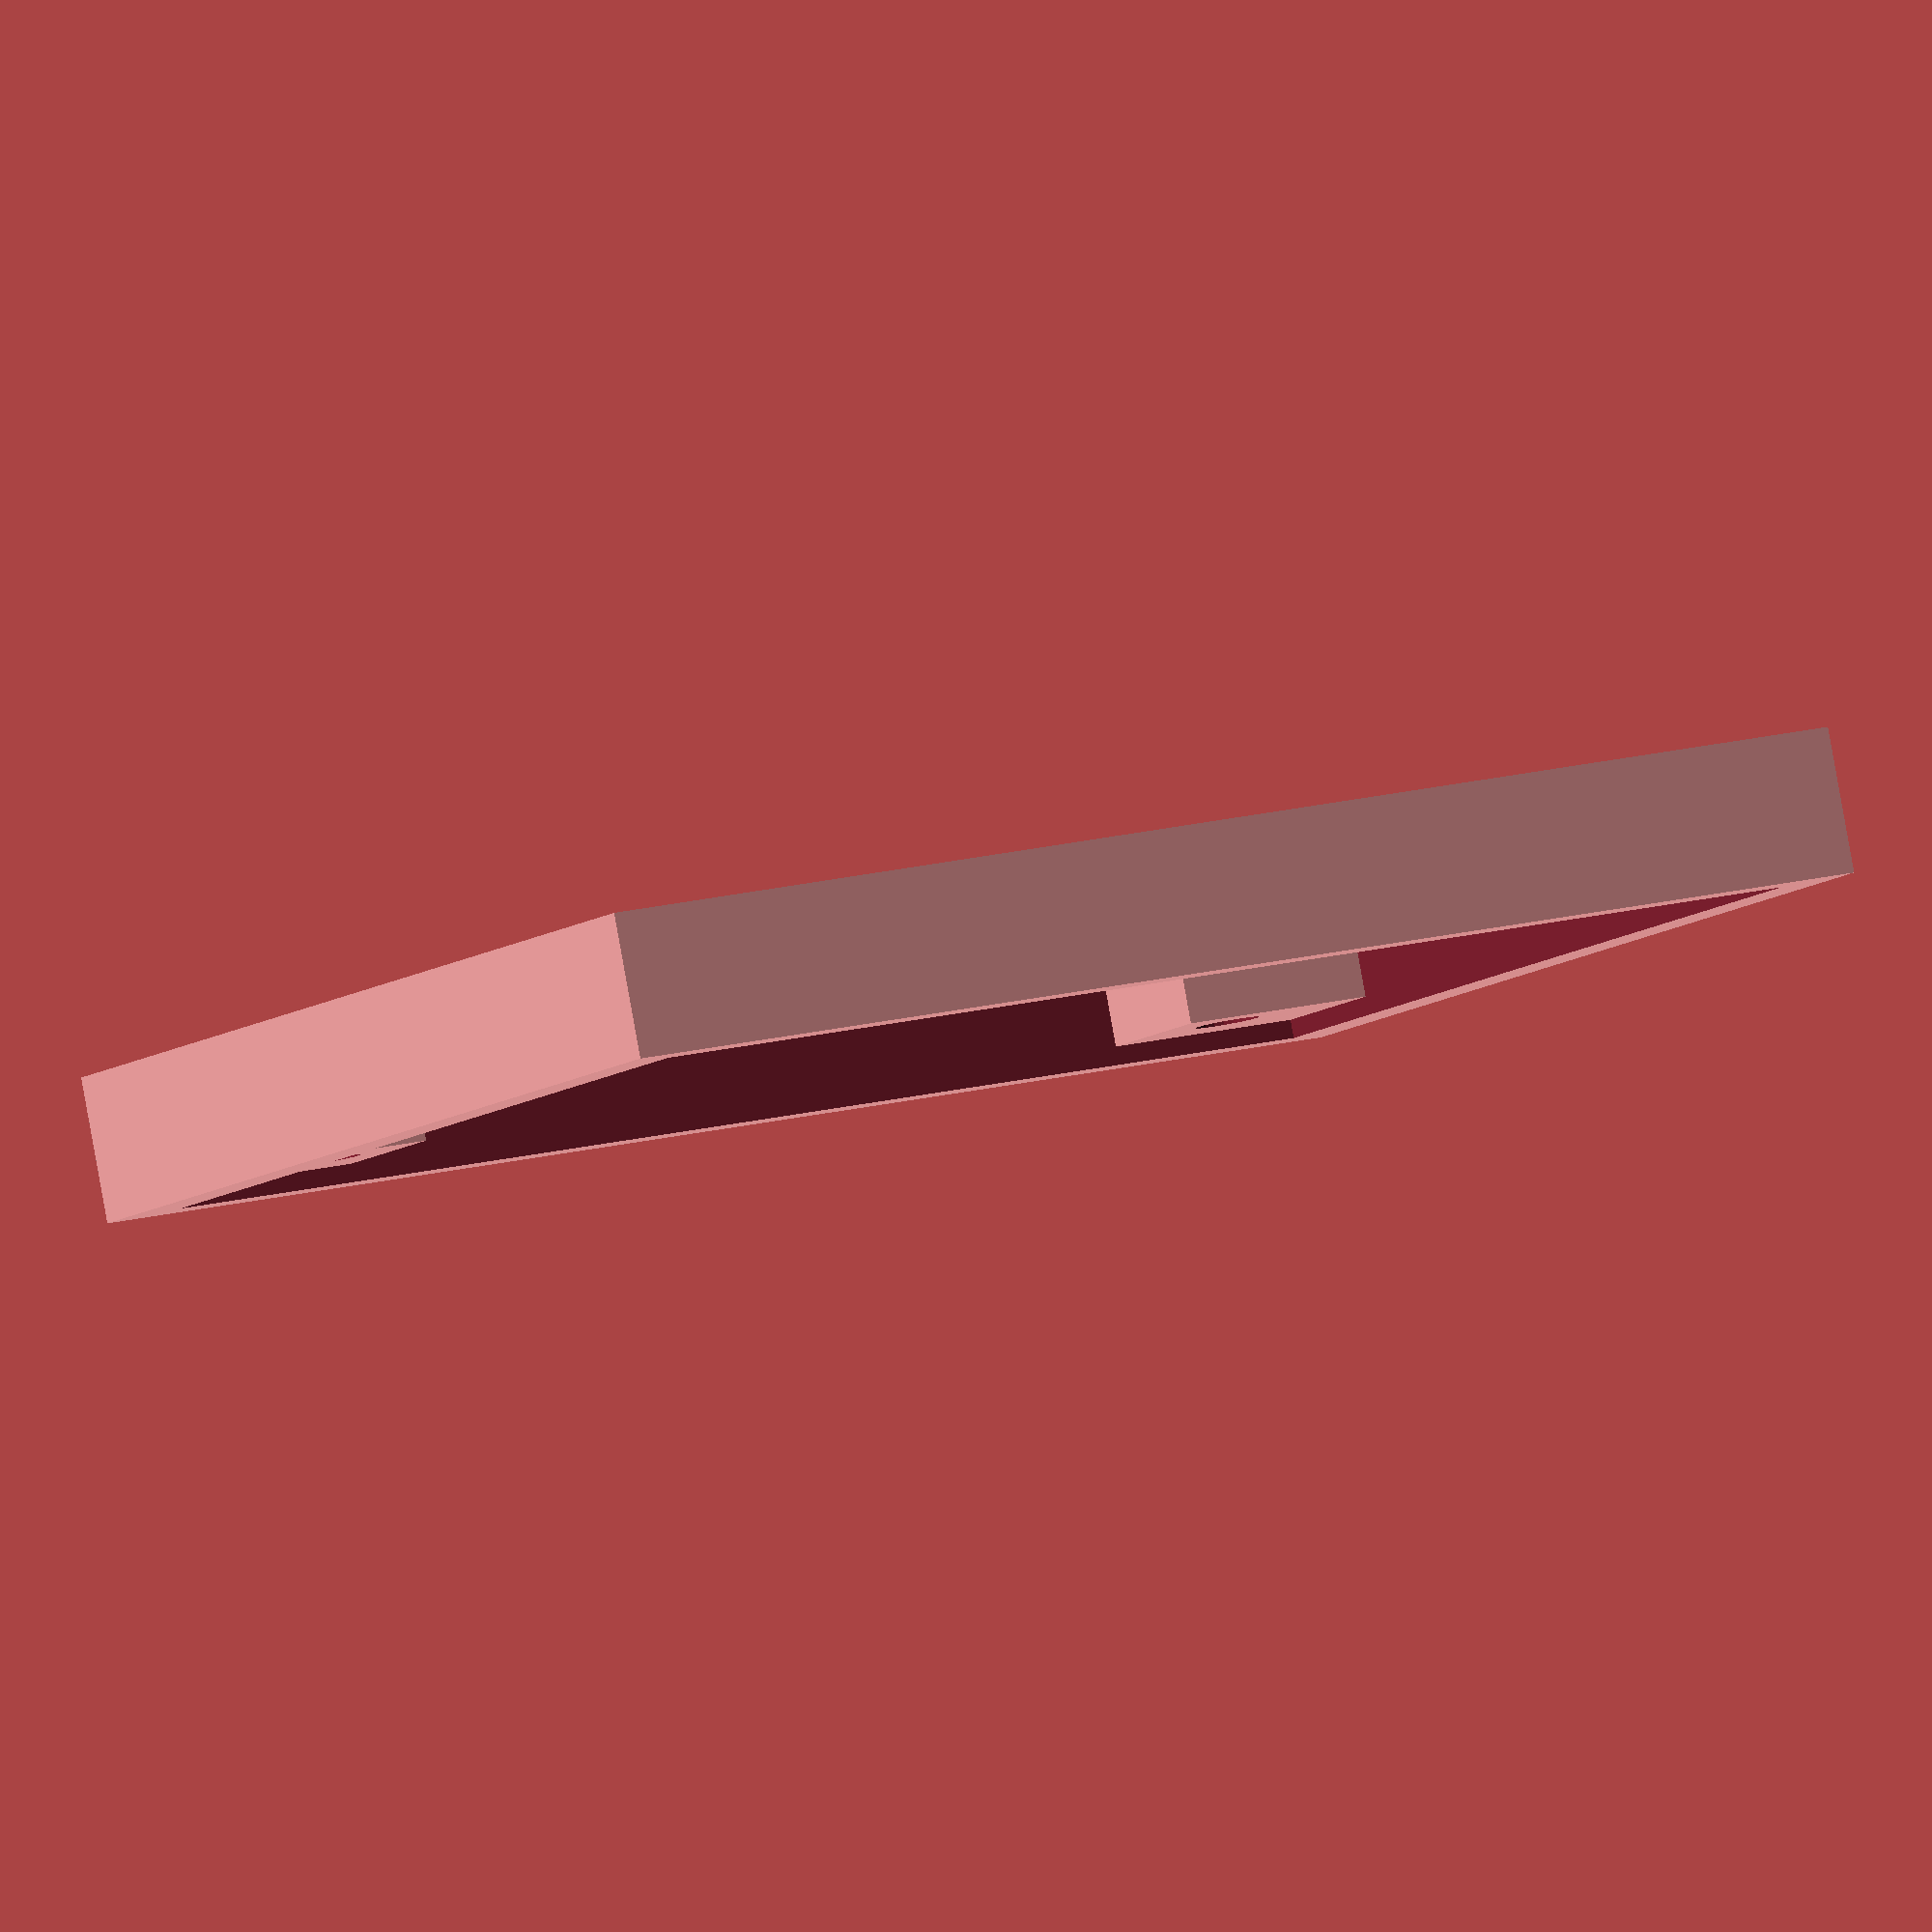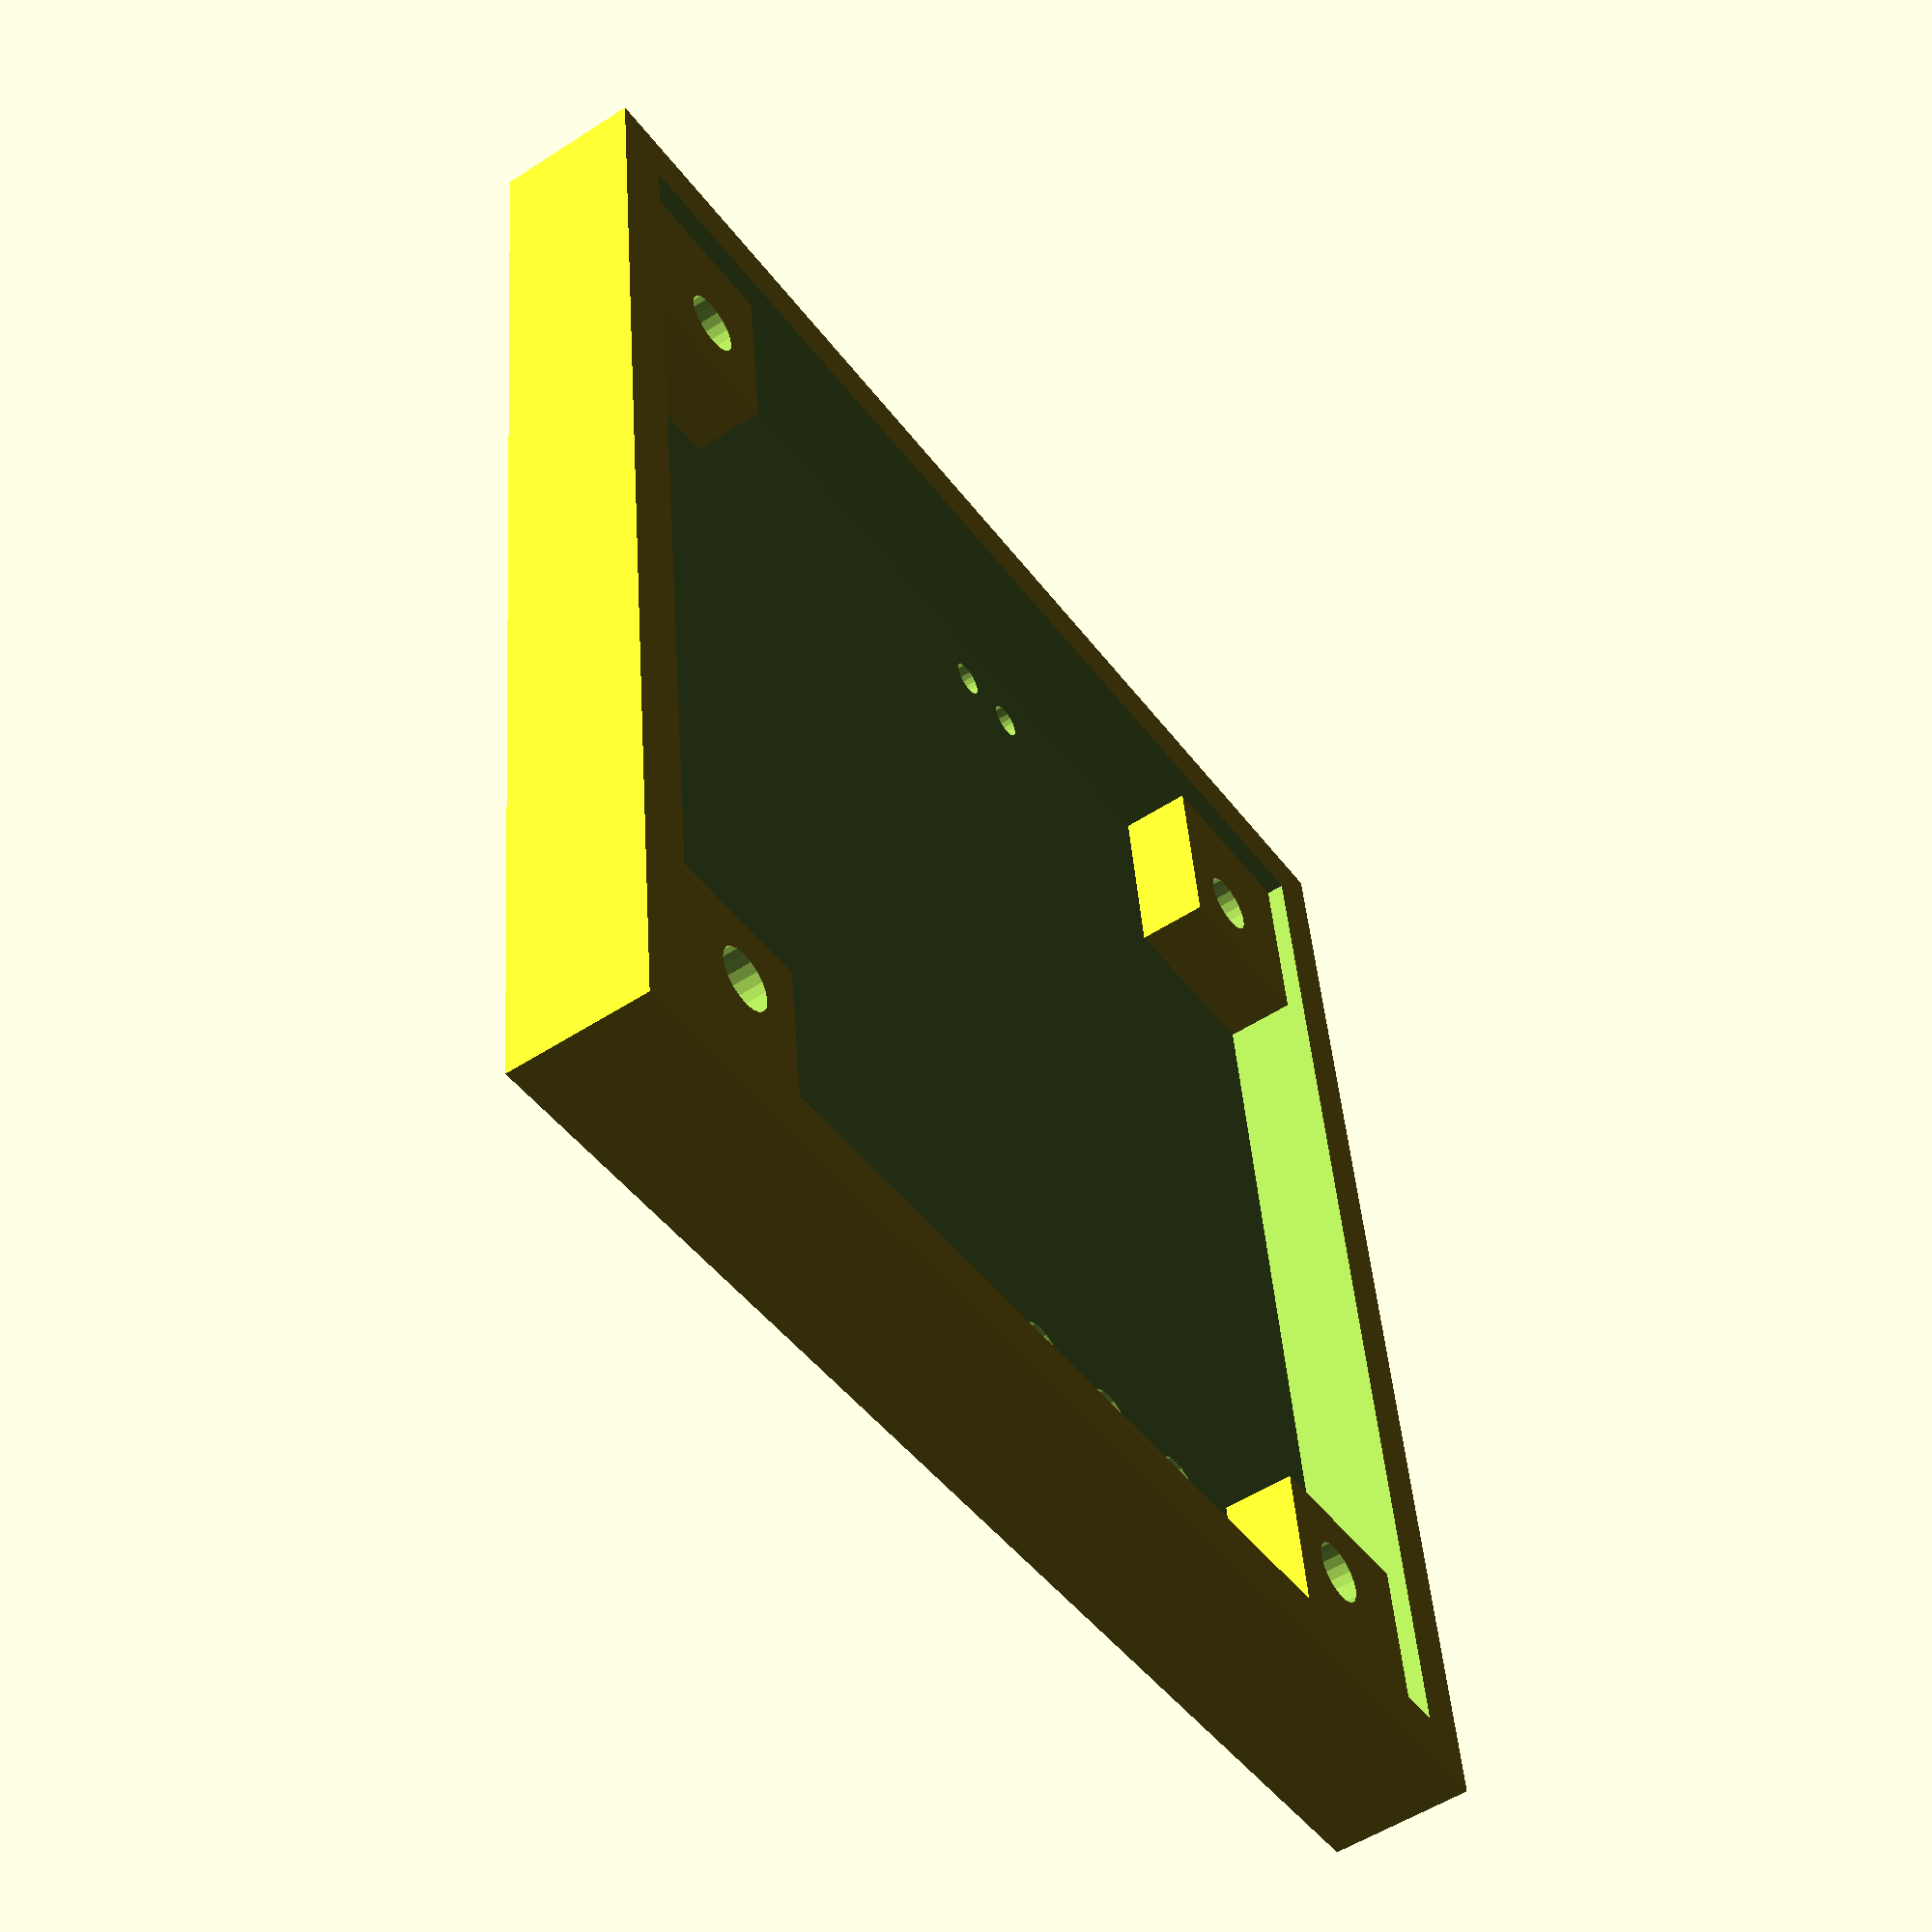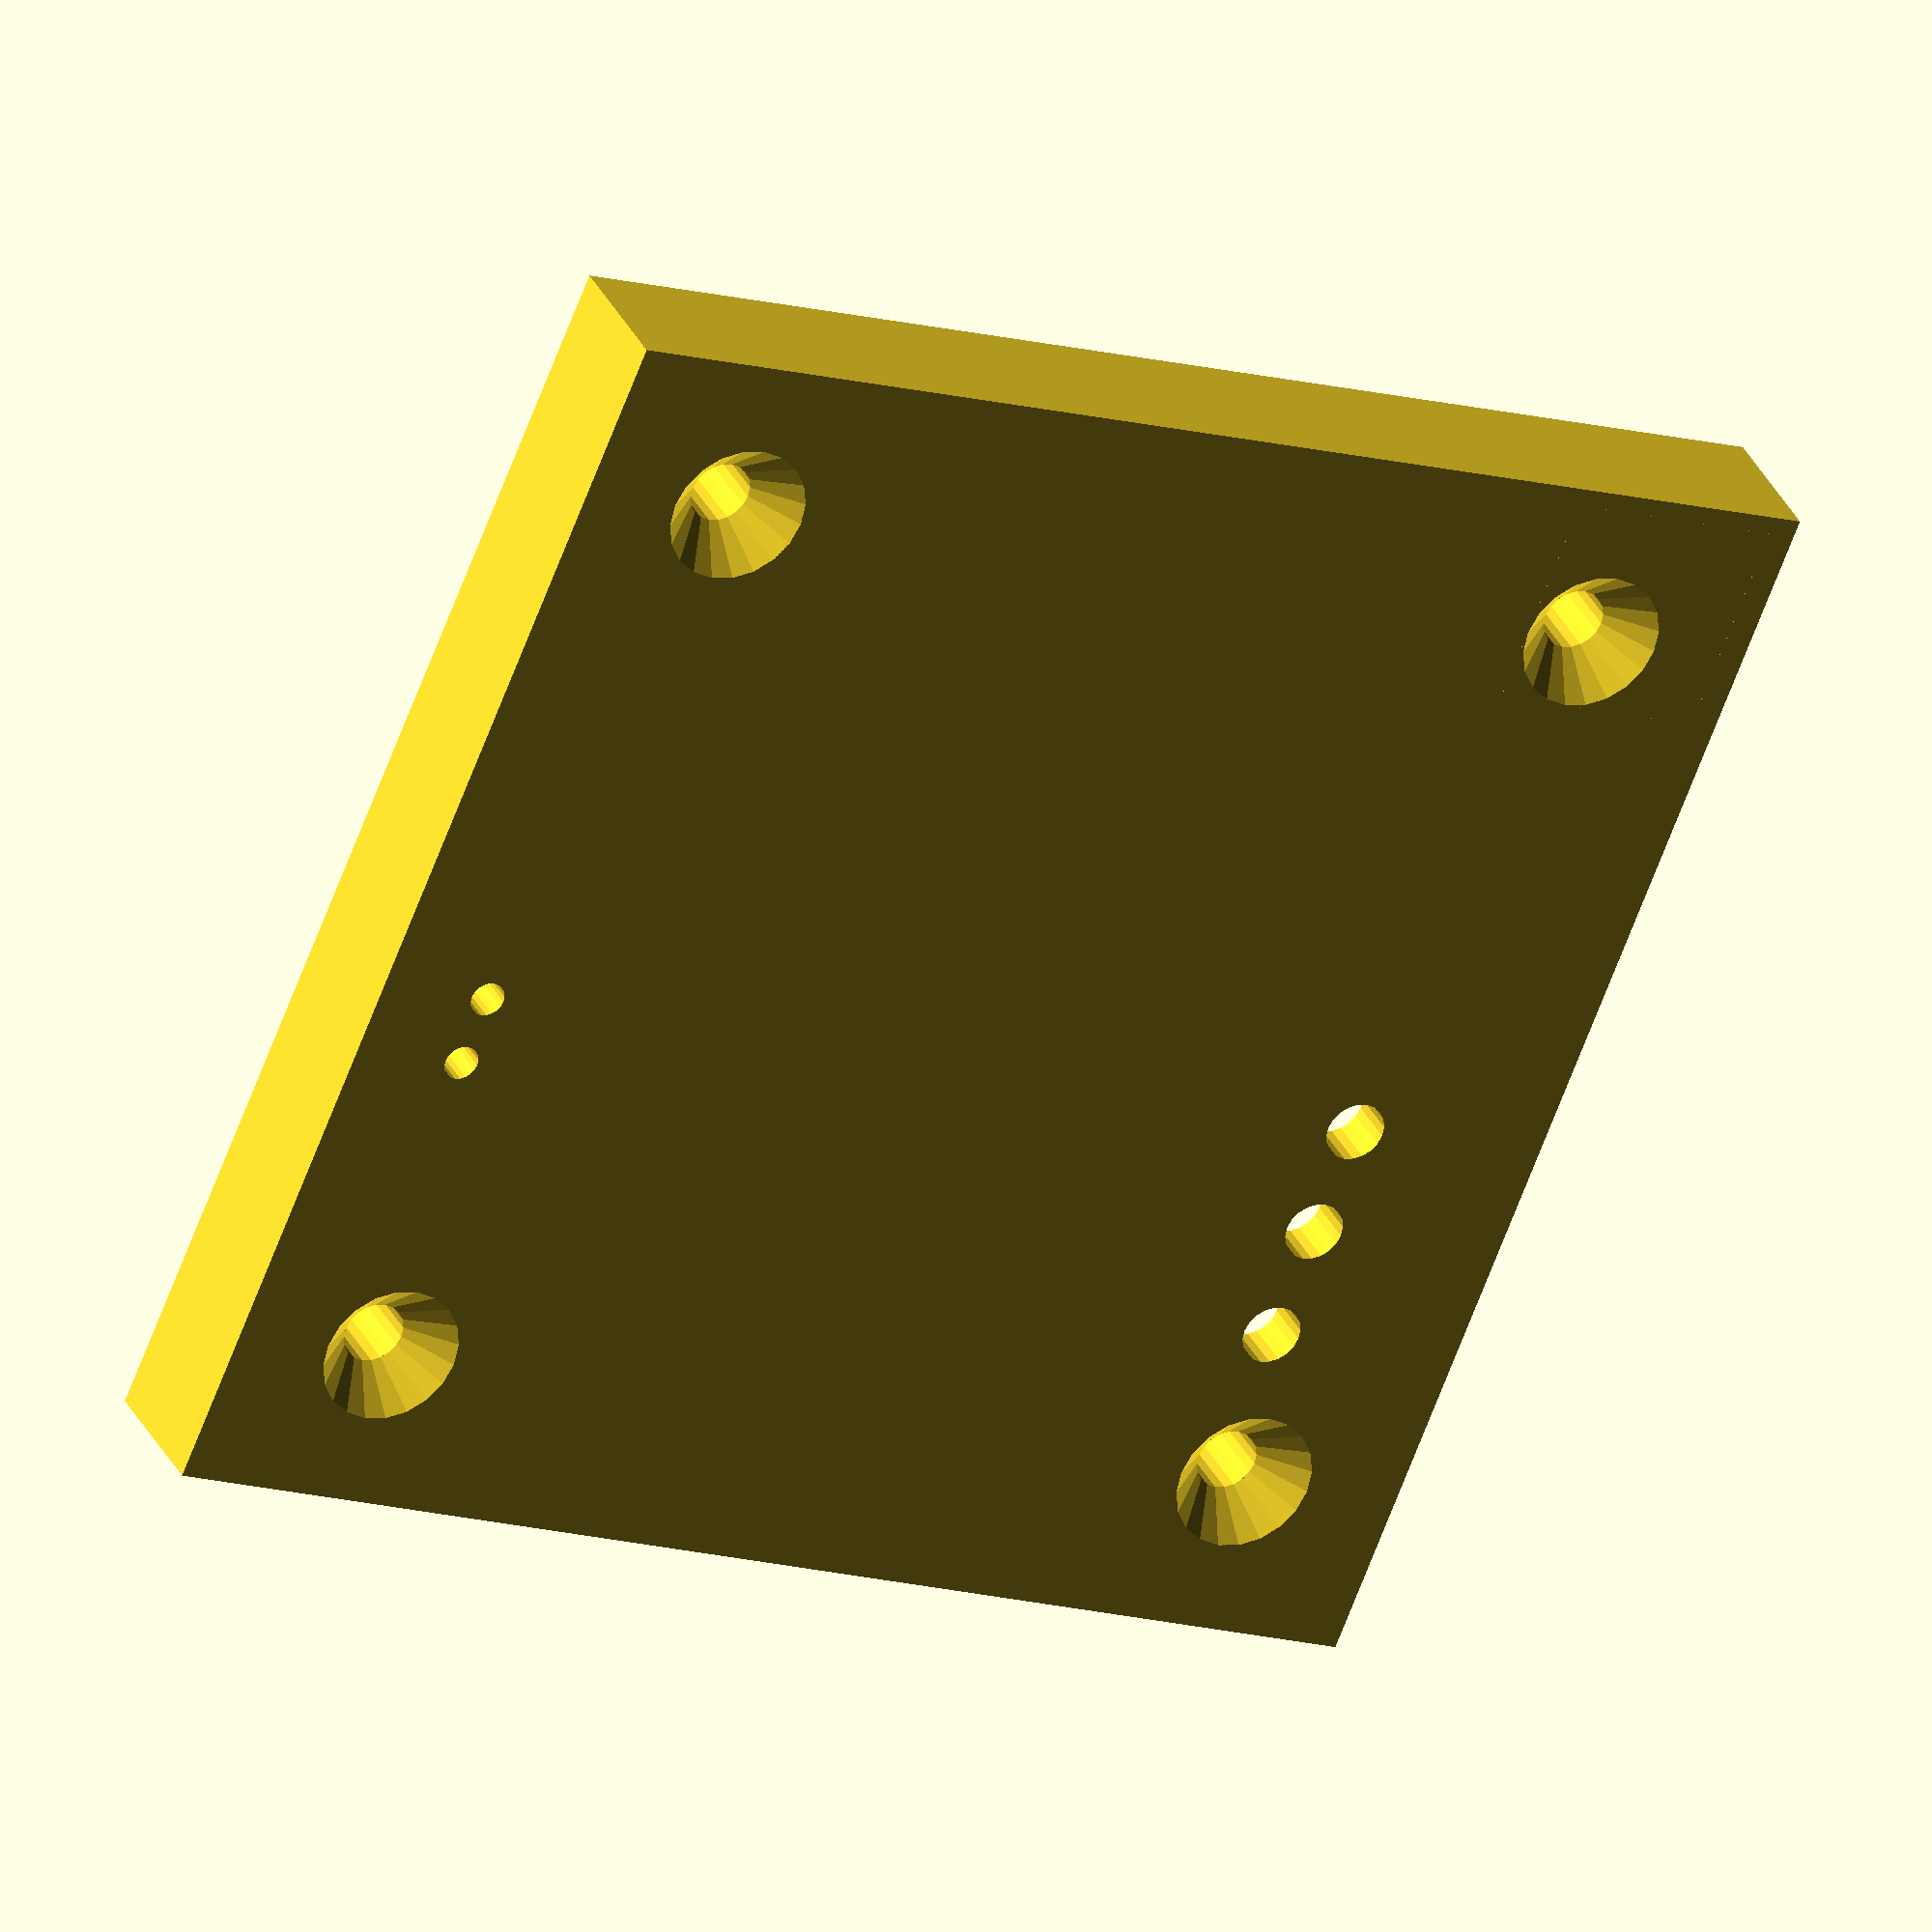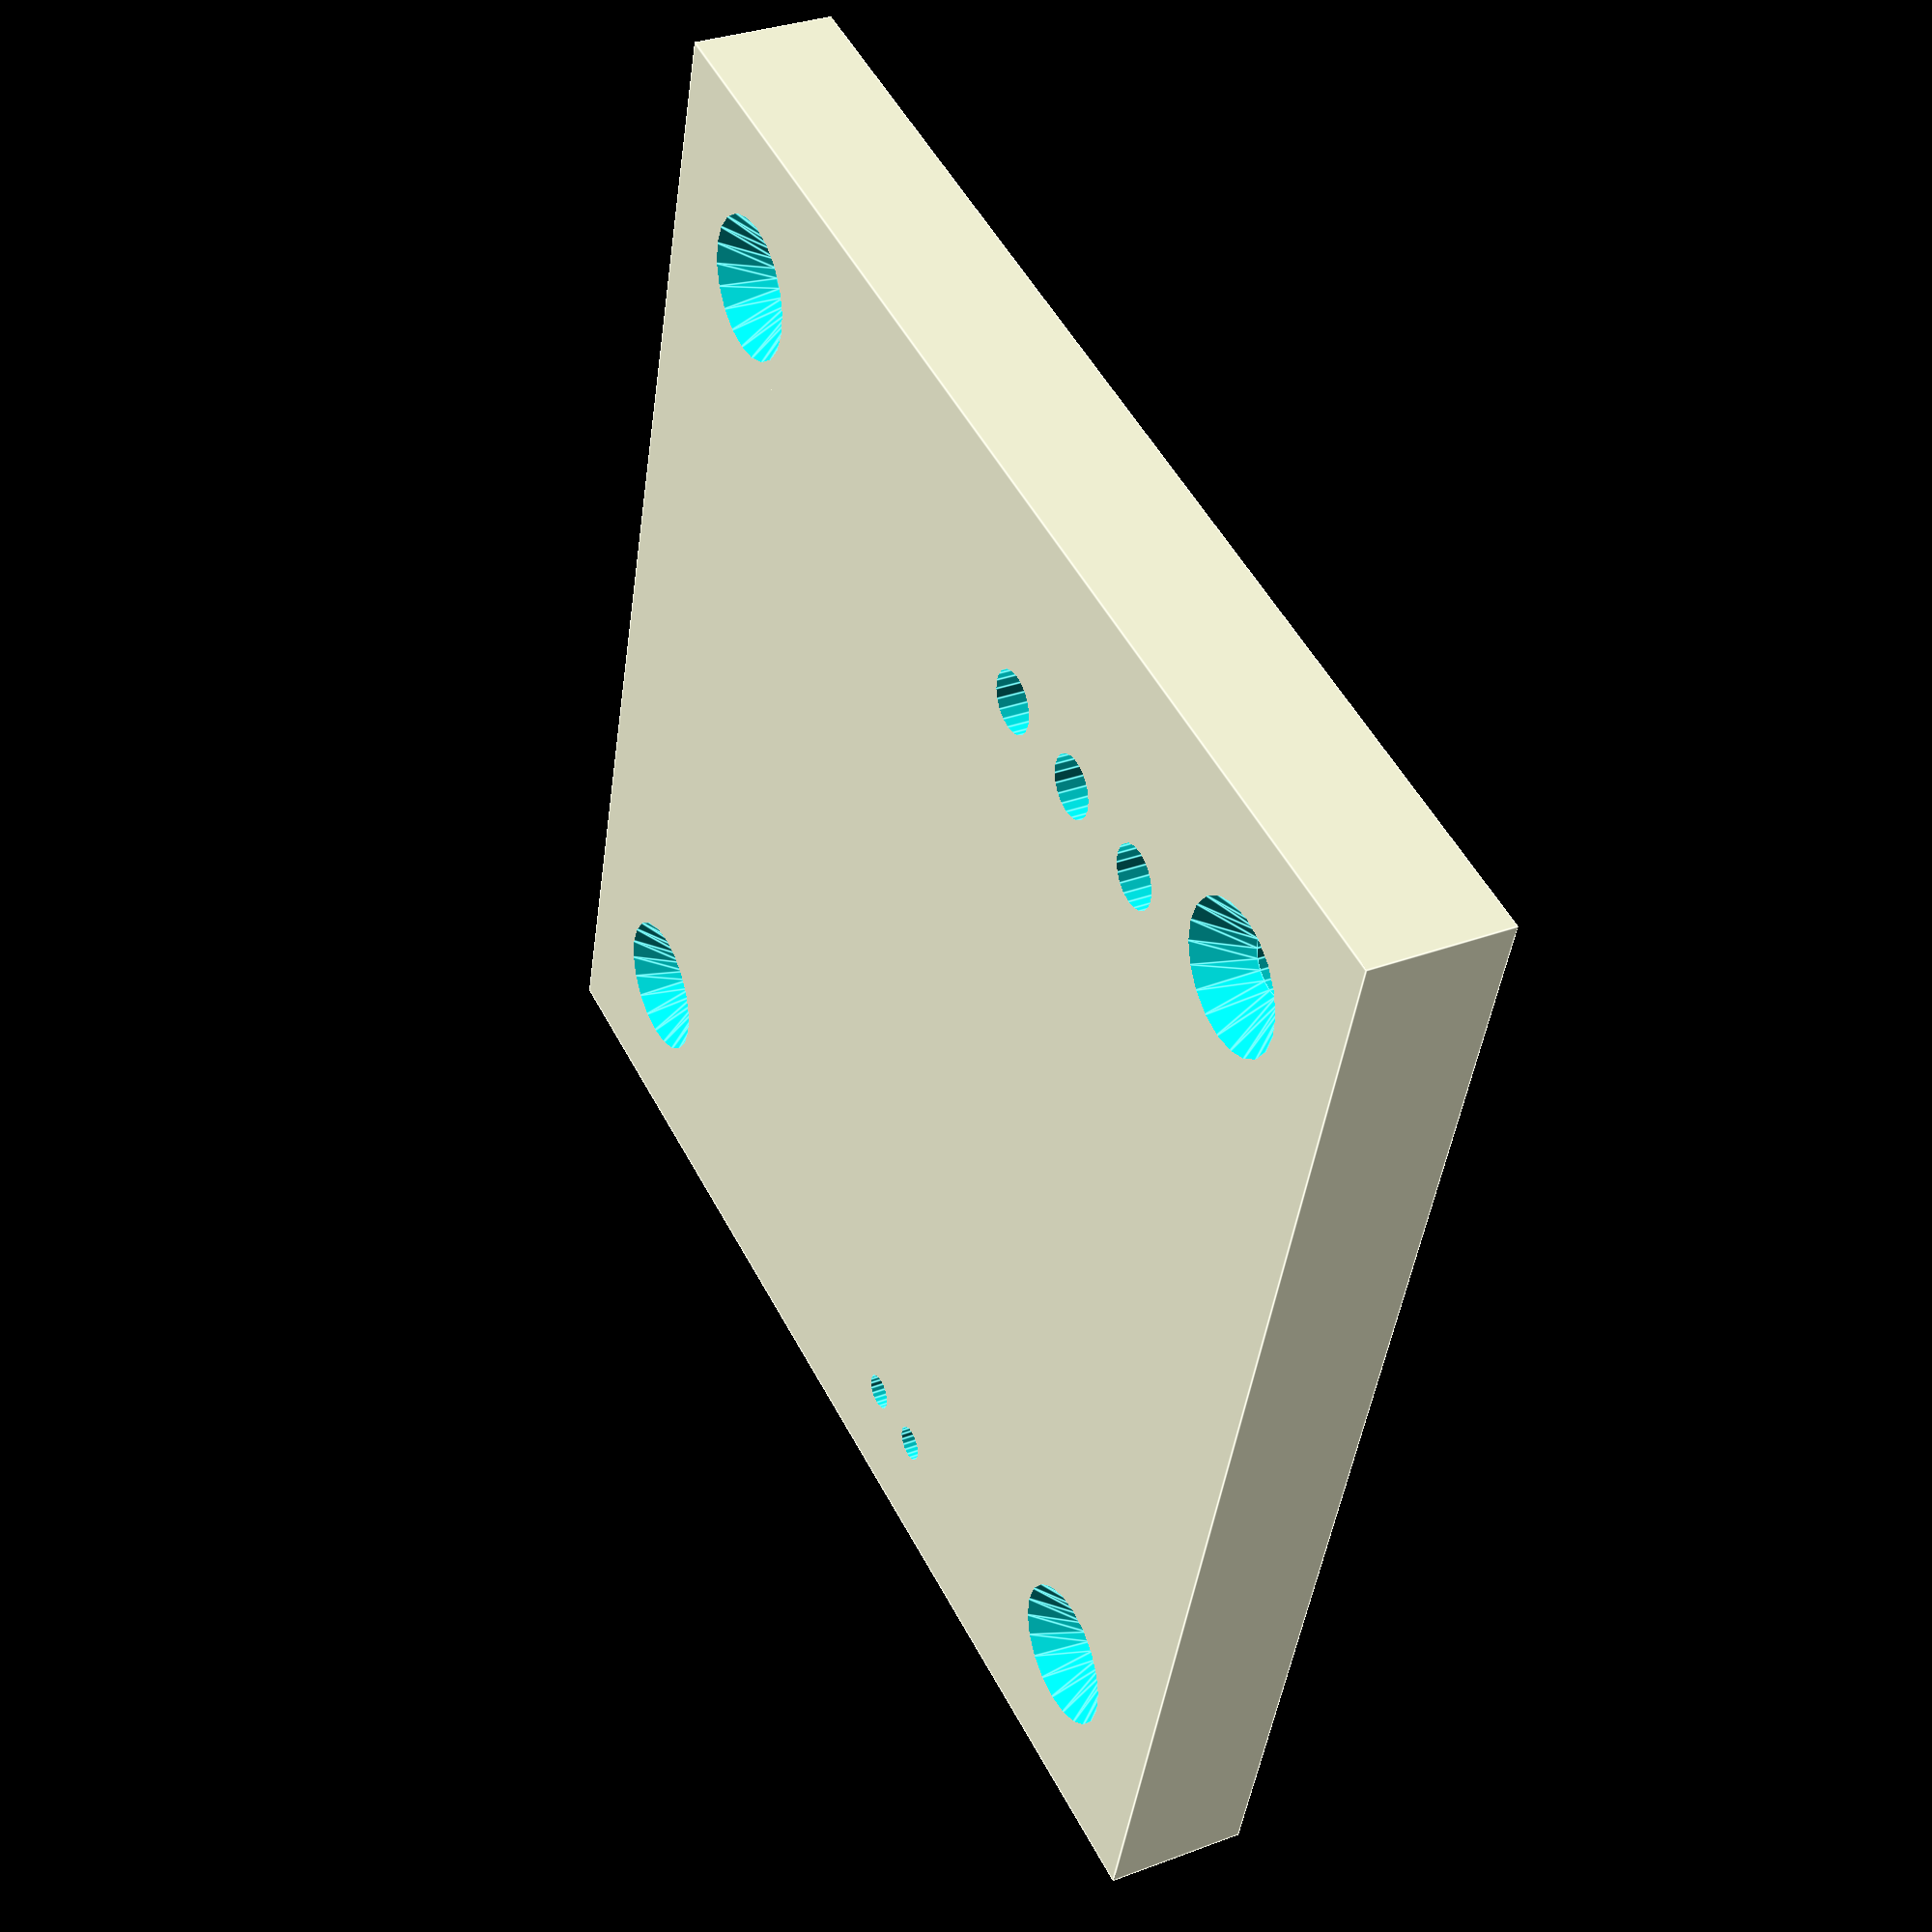
<openscad>
xcen = 53;
ycen = 54;
dia = 3.5;
thick=8;
lid=true;

case();



module slot()
{
	translate([dia,0,0])
		cylinder(r=dia/2,h=60, center=true,$fn=20);
	translate([-dia,0,0])
		cylinder(r=dia/2,h=60, center=true,$fn=20);
	cube([2*dia,dia,60],center=true);	
}

module corner(box, rr)
{
	for(x=[-1,1])for(y=[-1,1])
		translate([x*xcen/2,y*ycen/2,0])
		{
			if(box)
			{
				translate([2*x,2*y,-1])
					cube([12,12,thick], center=true);
			} else
			{
				cylinder(r=rr, h=40, center=true, $fn=20);
				if(lid)
				{
				translate([0,0,-thick/4-0.8])
				cylinder(r1=2.3*rr, r2=rr, h=2.5, center=true, $fn=20);
				}
			}
		}
}

module case()
{
difference()
{

	cube([71,73,thick], center=true);


	if(lid)
	{
		translate([-xcen/2,ycen/2,0])
		{
			translate([9,-2,0])
				cylinder(r=1.7, h=40, center=true, $fn=20);
			translate([9+6.5,-2,0])
			cylinder(r=1.7, h=40, center=true, $fn=20);
			translate([9+6.5+6.3,-2,0])
			cylinder(r=1.7, h=40, center=true, $fn=20);
		}
		translate([20-xcen/2,-ycen/2-3,0])
		{
			translate([-2,0,0])
					cylinder(r=1, h=40, center=true, $fn=20);
			translate([2,0,0])
			cylinder(r=1, h=40, center=true, $fn=20);
		}
		corner(box=false, rr=dia/2);
	} else
	{
		translate([xcen/2,-ycen/2,12.5-1-4])
		{
			translate([-30,-2,0])
				rotate([90,0,0])
					cylinder(r=2.5, h=40, center=true, $fn=20);

			translate([-30+10+10,-2,0])
				rotate([90,0,0])
					cylinder(r=2.5, h=40, center=true, $fn=20);
		}

		translate([-xcen/2,ycen/2,12.5-14])
					translate([30-10,-2,0])
				rotate([90,0,0])
					cylinder(r=1, h=40, center=true, $fn=20);

		translate([xcen/4,-ycen/4,0])
			slot();
		translate([-xcen/4,ycen/4,0])
			rotate([0,0,90])
				slot();
		corner(box=false, rr=0.8*dia/2);
	}



	difference()
	{
		translate([0,0,3])
		cube([65,67,thick], center=true, r=dia/2);
		corner(box=true, rr=dia/2);
	}

}

}







</openscad>
<views>
elev=93.3 azim=294.3 roll=190.2 proj=o view=solid
elev=54.0 azim=173.2 roll=304.6 proj=p view=solid
elev=327.0 azim=247.5 roll=157.3 proj=o view=solid
elev=148.2 azim=163.7 roll=297.9 proj=p view=edges
</views>
